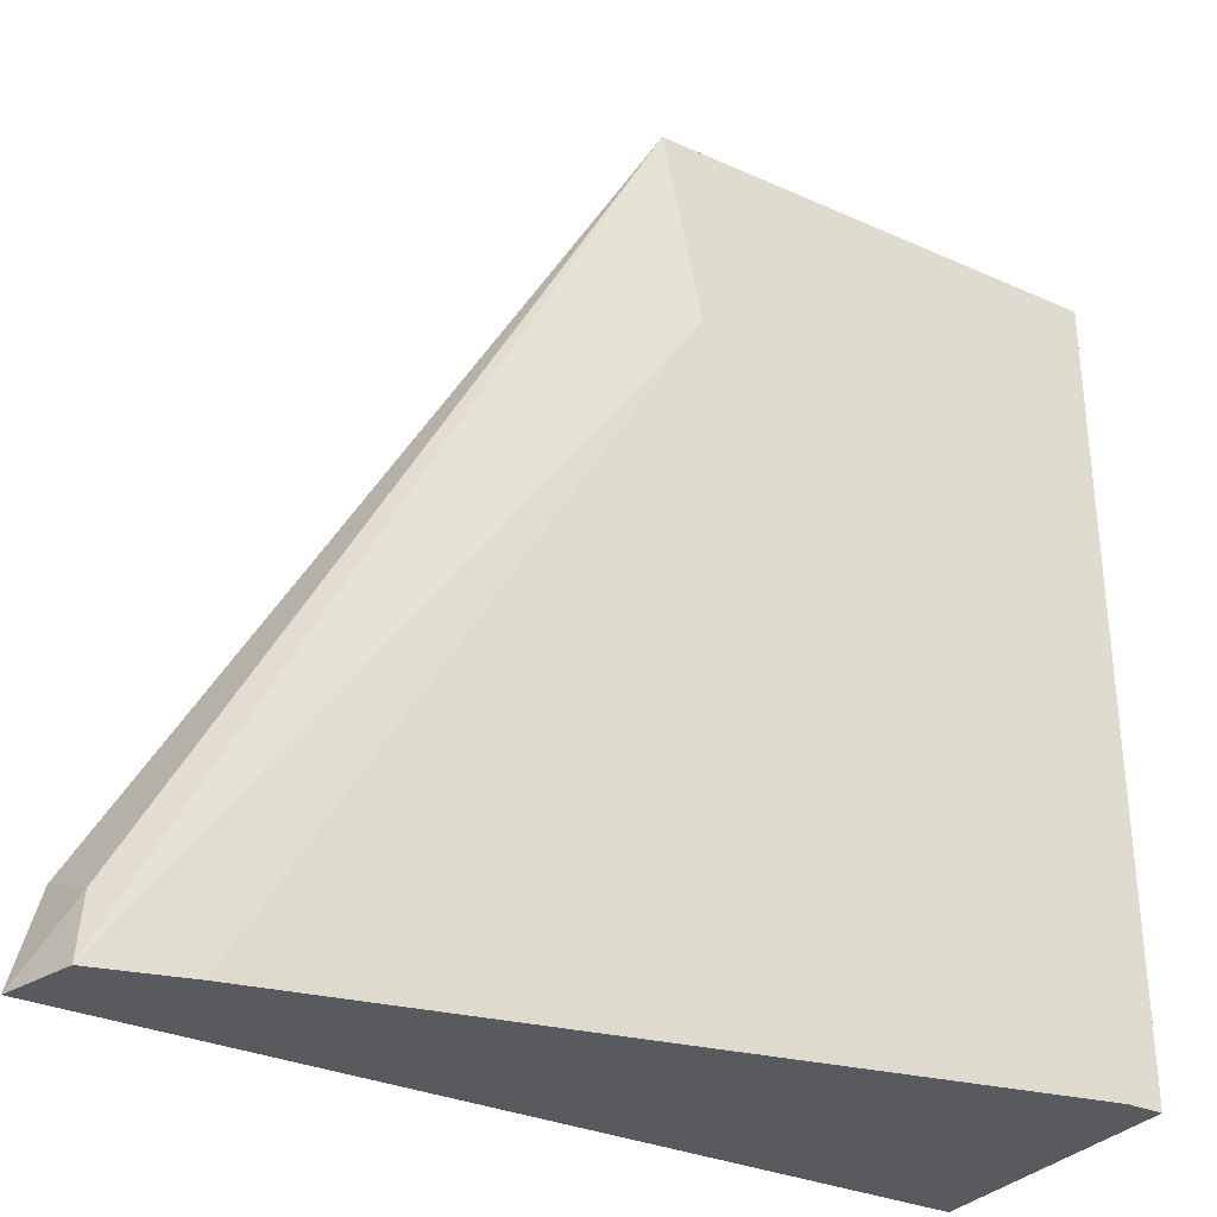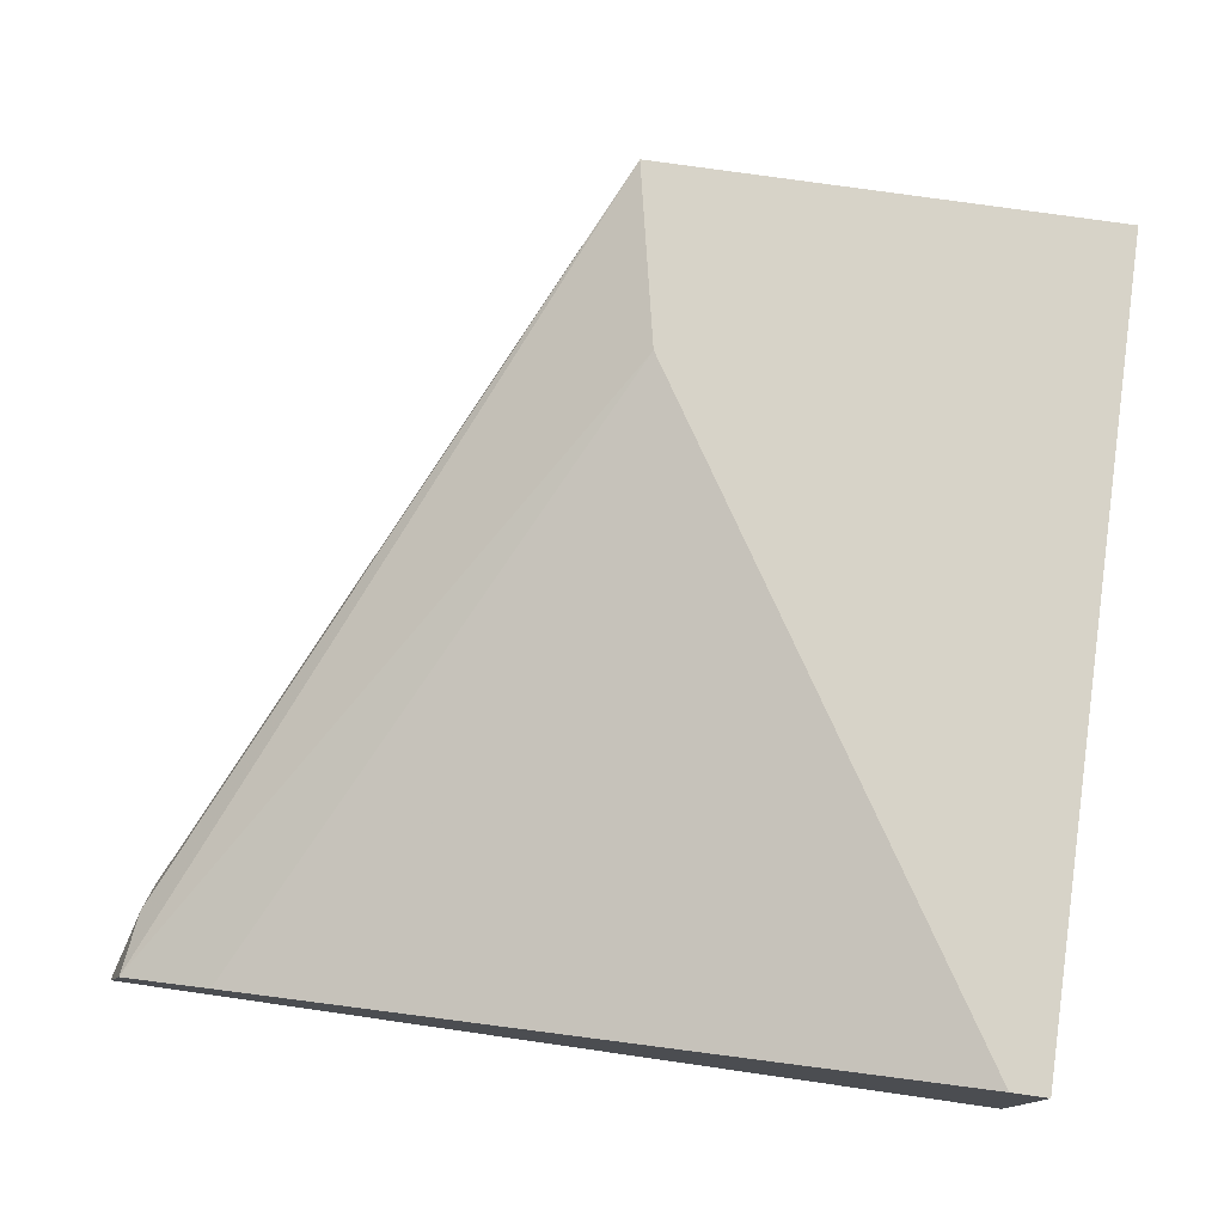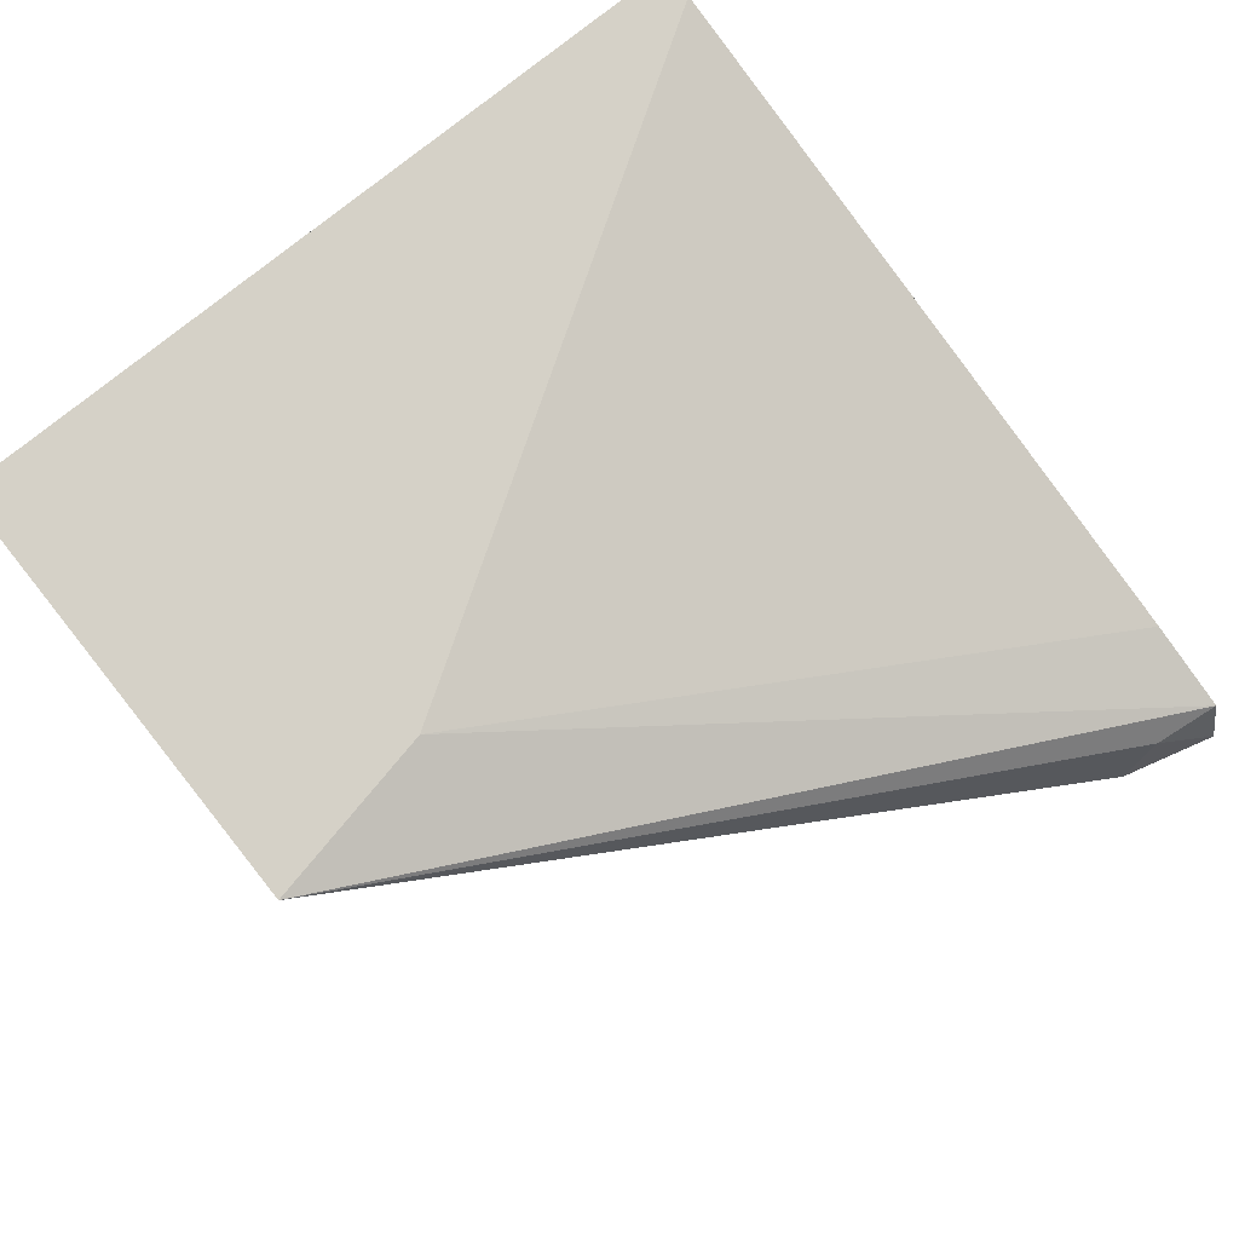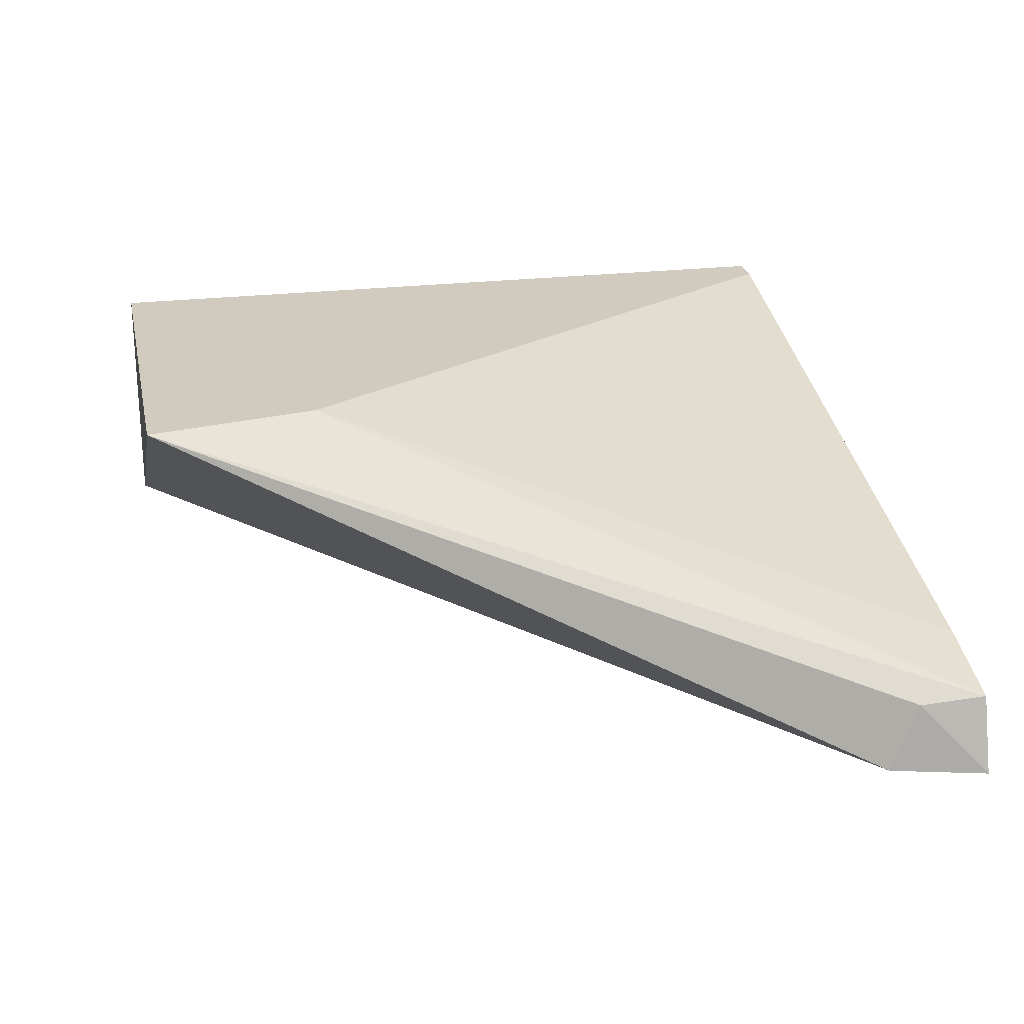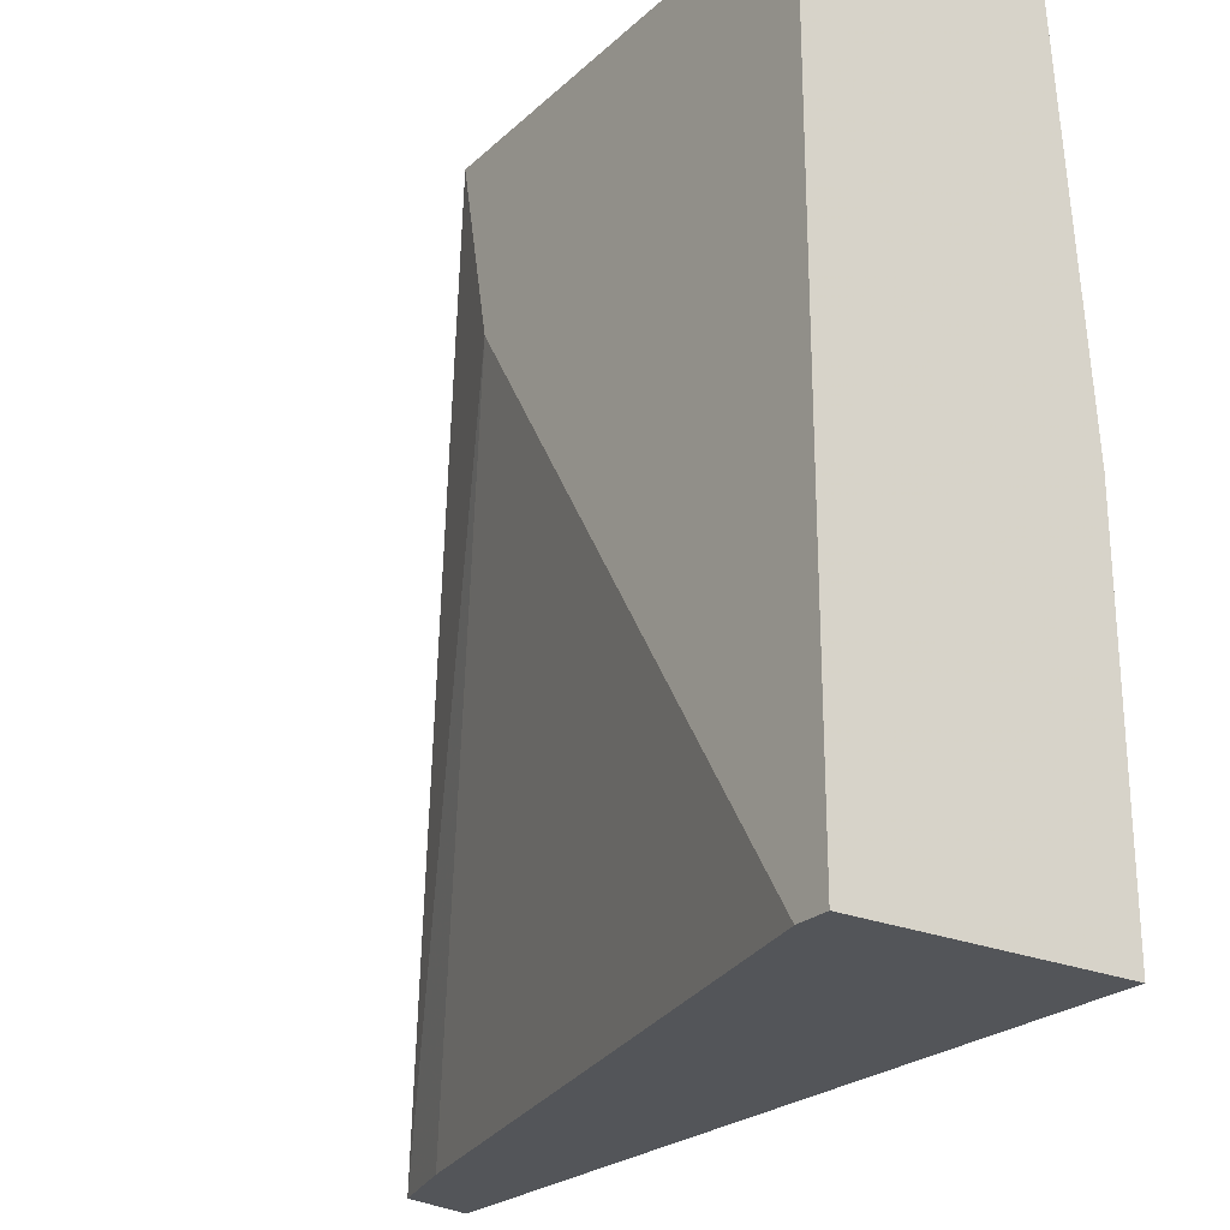
<metadata>
{"format":"obj","ext":"obj","renderer":"f3d","projection":"perspective","resolution":1024,"background":"white","views":[{"elev":-31.6,"azim":147.8,"up":"+Z"},{"elev":76.8,"azim":-171.9,"up":"+Y"},{"elev":78.8,"azim":51.4,"up":"+Y"},{"elev":23.5,"azim":78.4,"up":"+Y"},{"elev":-24.3,"azim":-124.7,"up":"+Z"}]}
</metadata>
<code>
v -0.1432 -0.08692 0.08553
v -0.1432 -0.08692 0.09636
v -0.1432 -0.07931 0.08553
v -0.1191 -0.08692 0.08553
v -0.1432 -0.08624 0.1078
v -0.1223 -0.08692 0.08969
v -0.1432 -0.07931 0.1078
v -0.1422 -0.07931 0.08553
v -0.1197 -0.0848 0.08553
v -0.1199 -0.08501 0.08736
v -0.1198 -0.08692 0.0882
v -0.1303 -0.07931 0.1078
v -0.1314 -0.07931 0.1027
v -0.1223 -0.08406 0.08553
f 1 2 5
f 1 5 7
f 1 7 3
f 1 3 8
f 1 8 14
f 1 14 9
f 1 9 4
f 1 4 11
f 1 11 6
f 1 6 2
f 2 6 5
f 3 7 12
f 3 12 13
f 3 13 8
f 4 9 10
f 4 10 11
f 5 6 11
f 5 11 12
f 5 12 7
f 8 13 14
f 9 14 13
f 9 13 12
f 9 12 10
f 10 12 11

</code>
